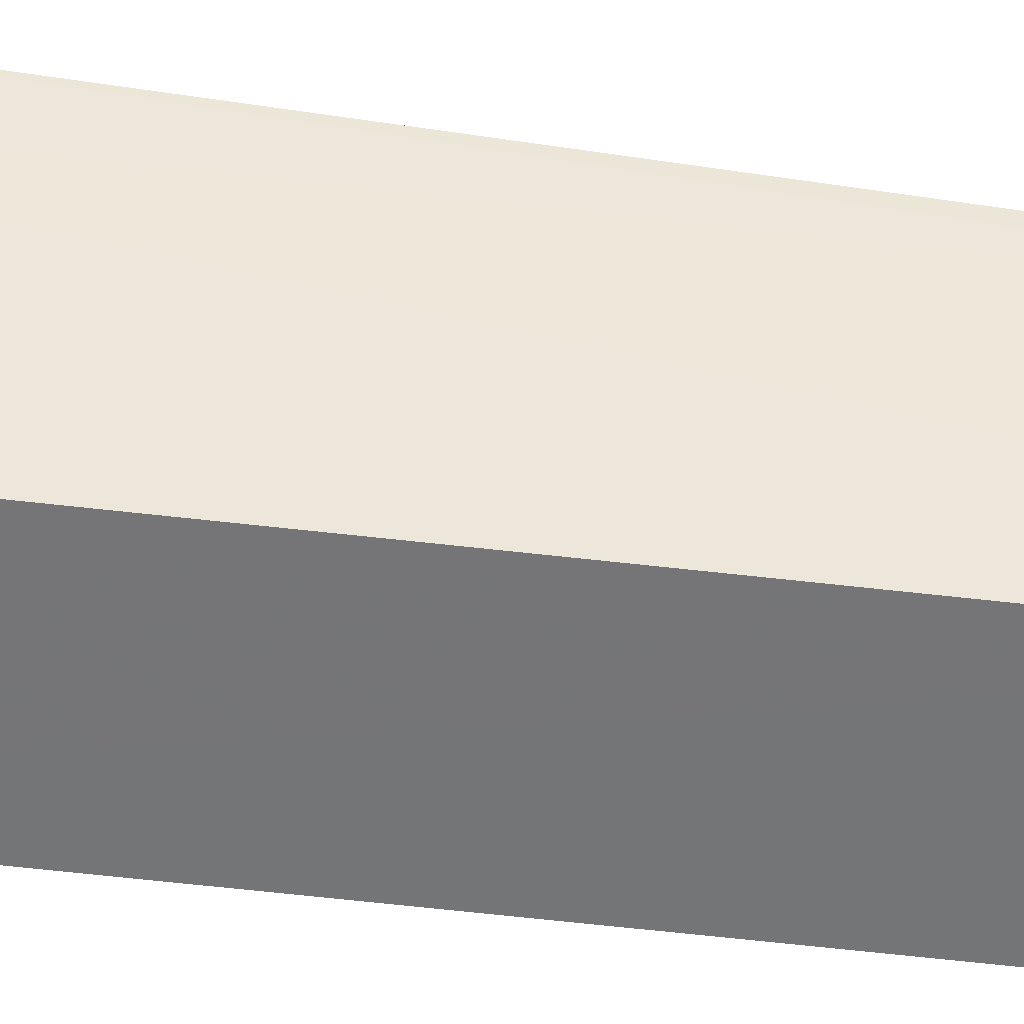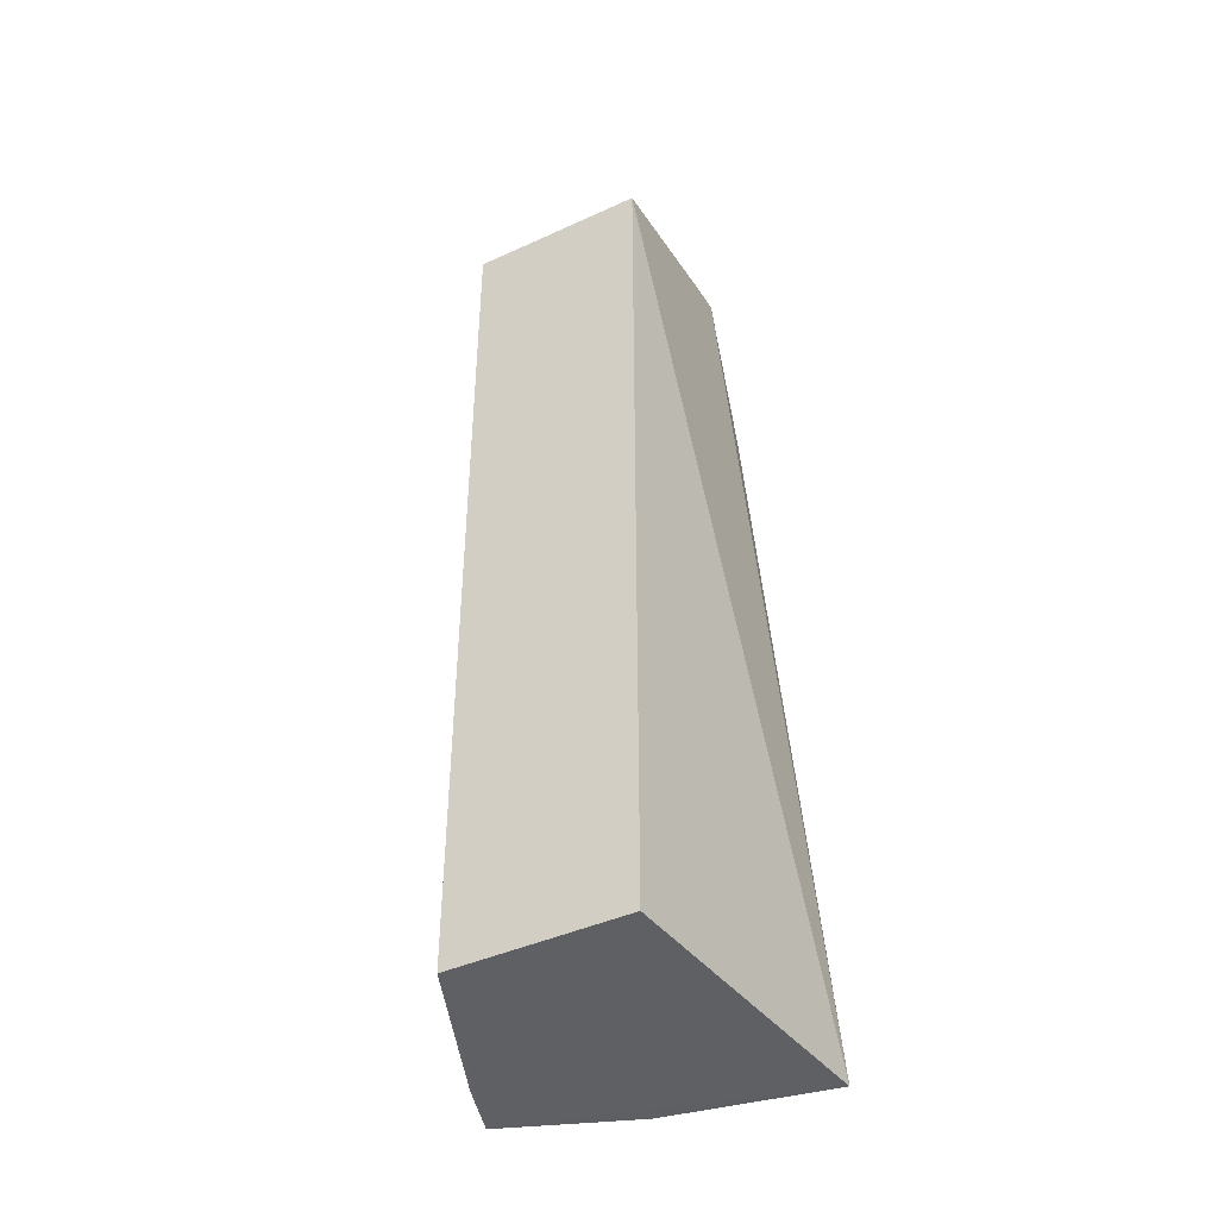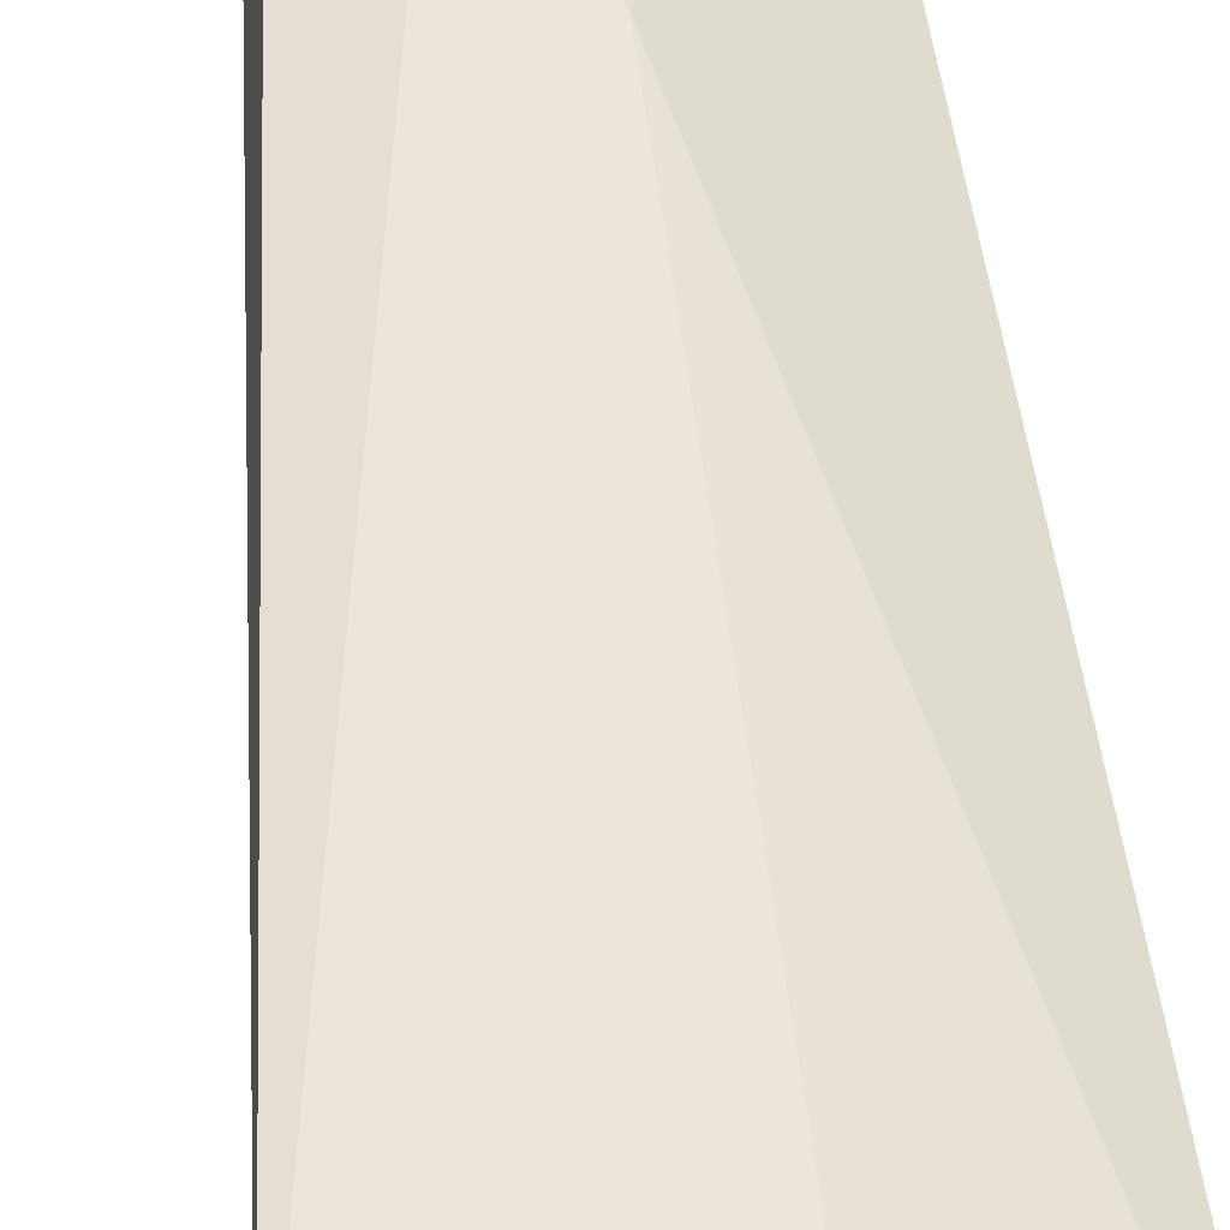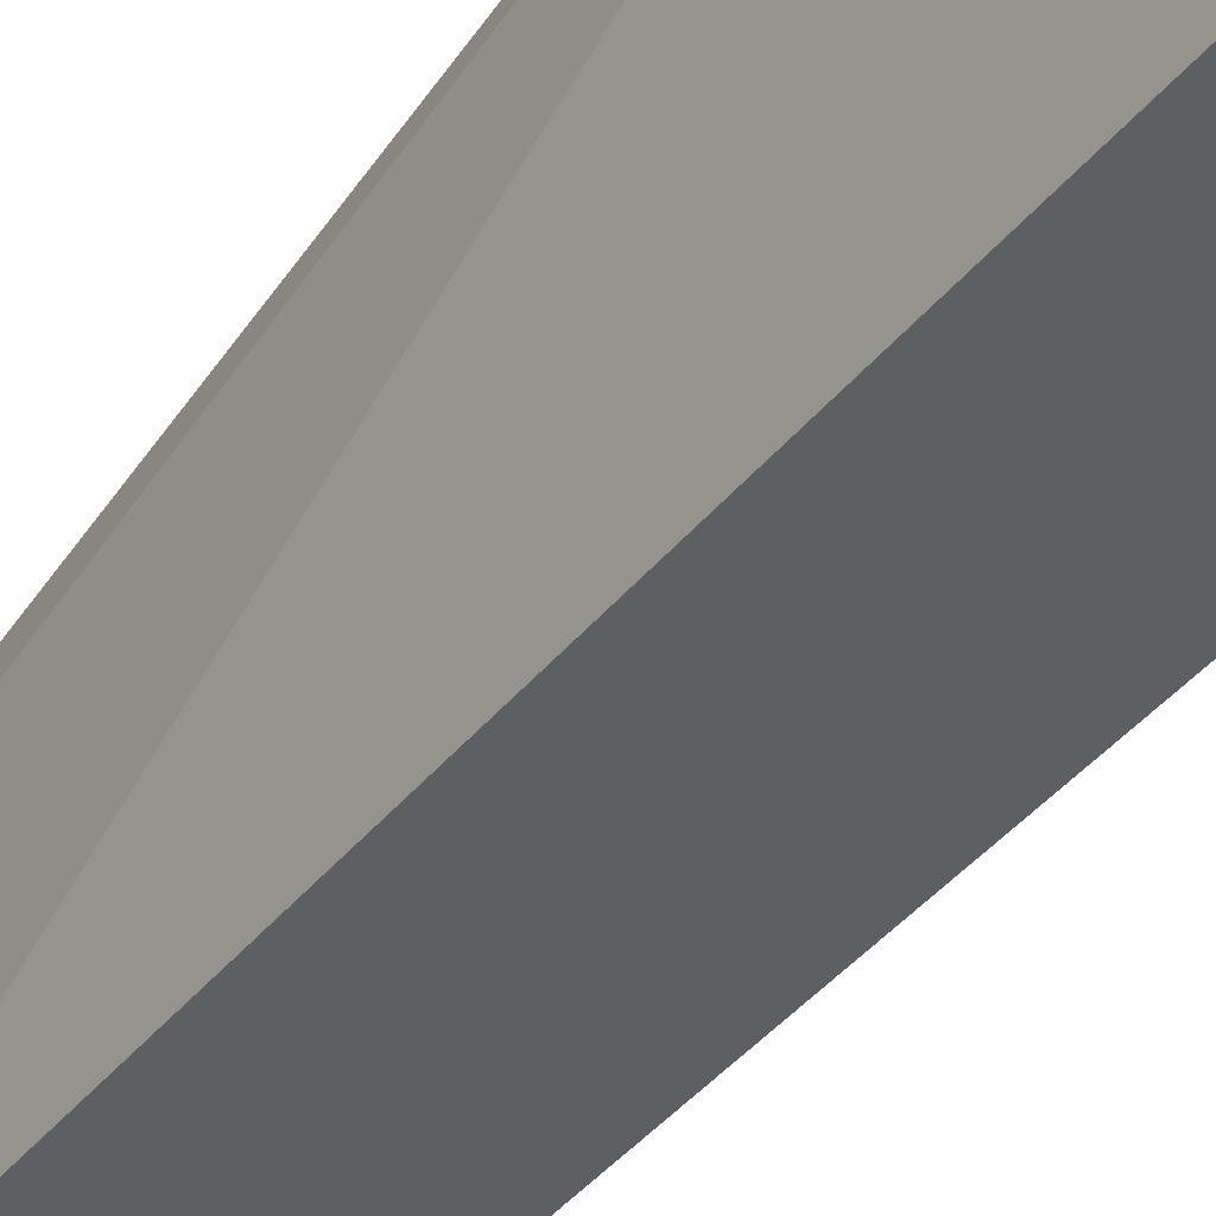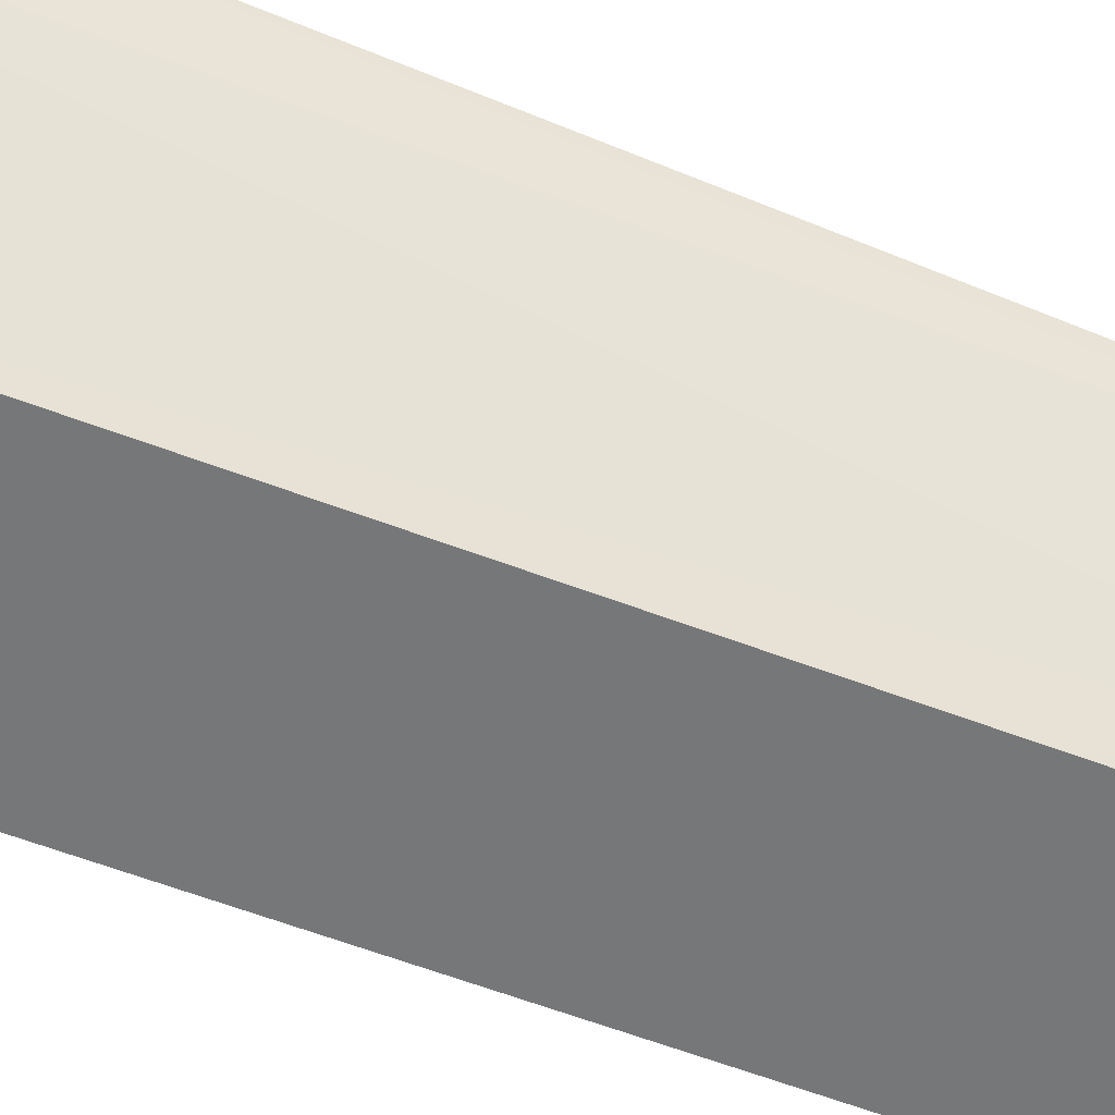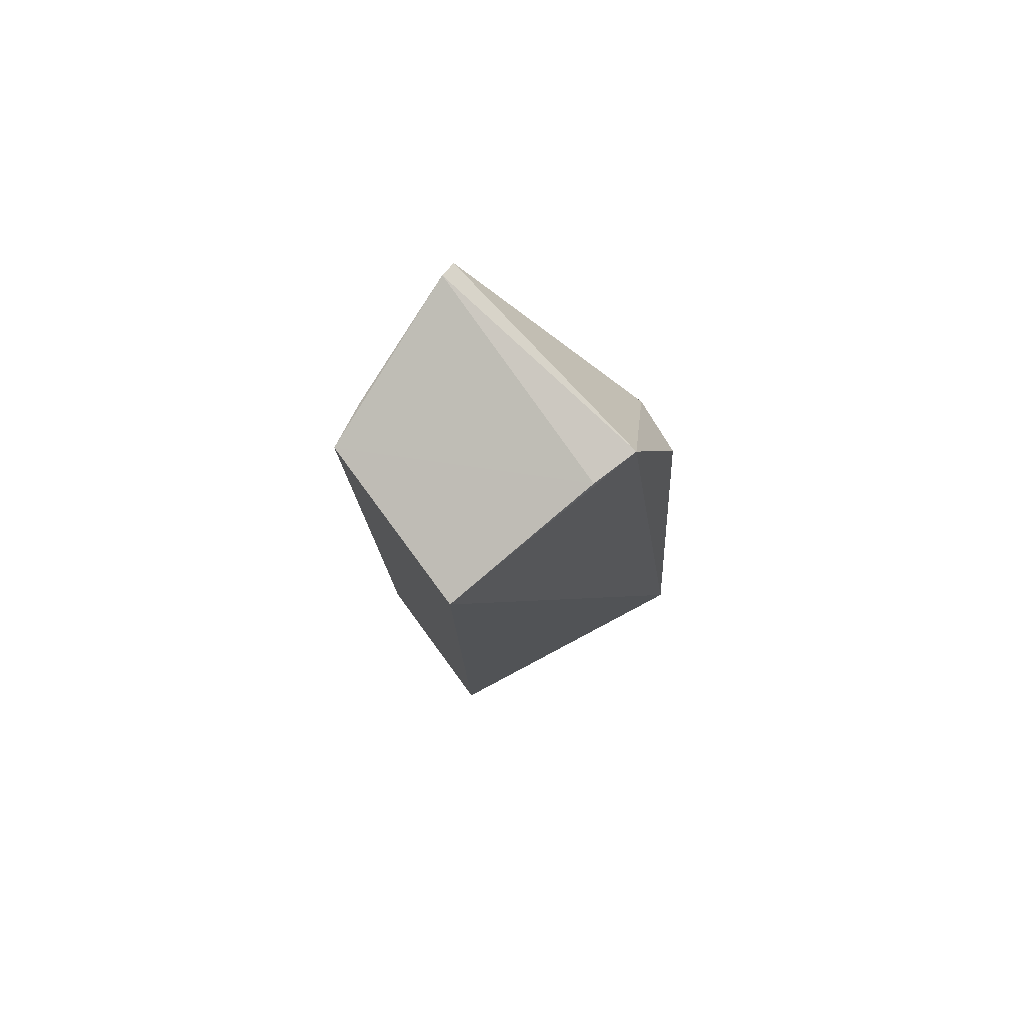
<metadata>
{"format":"obj","ext":"obj","renderer":"f3d","projection":"perspective","resolution":1024,"background":"white","views":[{"elev":-54.6,"azim":82.5,"up":"+Z"},{"elev":-44.4,"azim":-154.5,"up":"+Y"},{"elev":47.2,"azim":-6.0,"up":"+Z"},{"elev":-41.2,"azim":-35.1,"up":"+Z"},{"elev":-55.3,"azim":67.4,"up":"+Z"},{"elev":79.2,"azim":-128.2,"up":"+Y"}]}
</metadata>
<code>
v 0.05281 0.03962 0.03931
v 0.06199 0.0008306 0.03637
v 0.06151 0.04815 0.03493
v 0.0499 0.046 0.02561
v 0.04728 0.001011 0.04005
v 0.05852 0.0009516 0.02581
v 0.04981 0.04878 0.03578
v 0.05573 0.03287 0.03935
v 0.0595 0.04629 0.028
v 0.0499 0.0009461 0.02552
v 0.0499 0.04842 0.03353
v 0.04987 0.04051 0.03879
v 0.05433 0.03797 0.03927
v 0.05575 0.00475 0.03933
v 0.06132 0.0009522 0.03371
v 0.05869 0.04579 0.02589
v 0.06137 0.04819 0.03418
v 0.0555 0.0009471 0.03877
f 7 1 3
f 7 4 5
f 8 2 3
f 8 1 5
f 10 5 4
f 10 6 2
f 10 2 5
f 11 4 7
f 12 7 5
f 12 5 1
f 12 1 7
f 13 8 3
f 13 3 1
f 13 1 8
f 14 8 5
f 14 2 8
f 15 2 6
f 15 6 9
f 16 9 6
f 16 4 11
f 16 10 4
f 16 6 10
f 17 11 7
f 17 7 3
f 17 16 11
f 17 9 16
f 17 15 9
f 17 3 2
f 17 2 15
f 18 14 5
f 18 5 2
f 18 2 14

</code>
